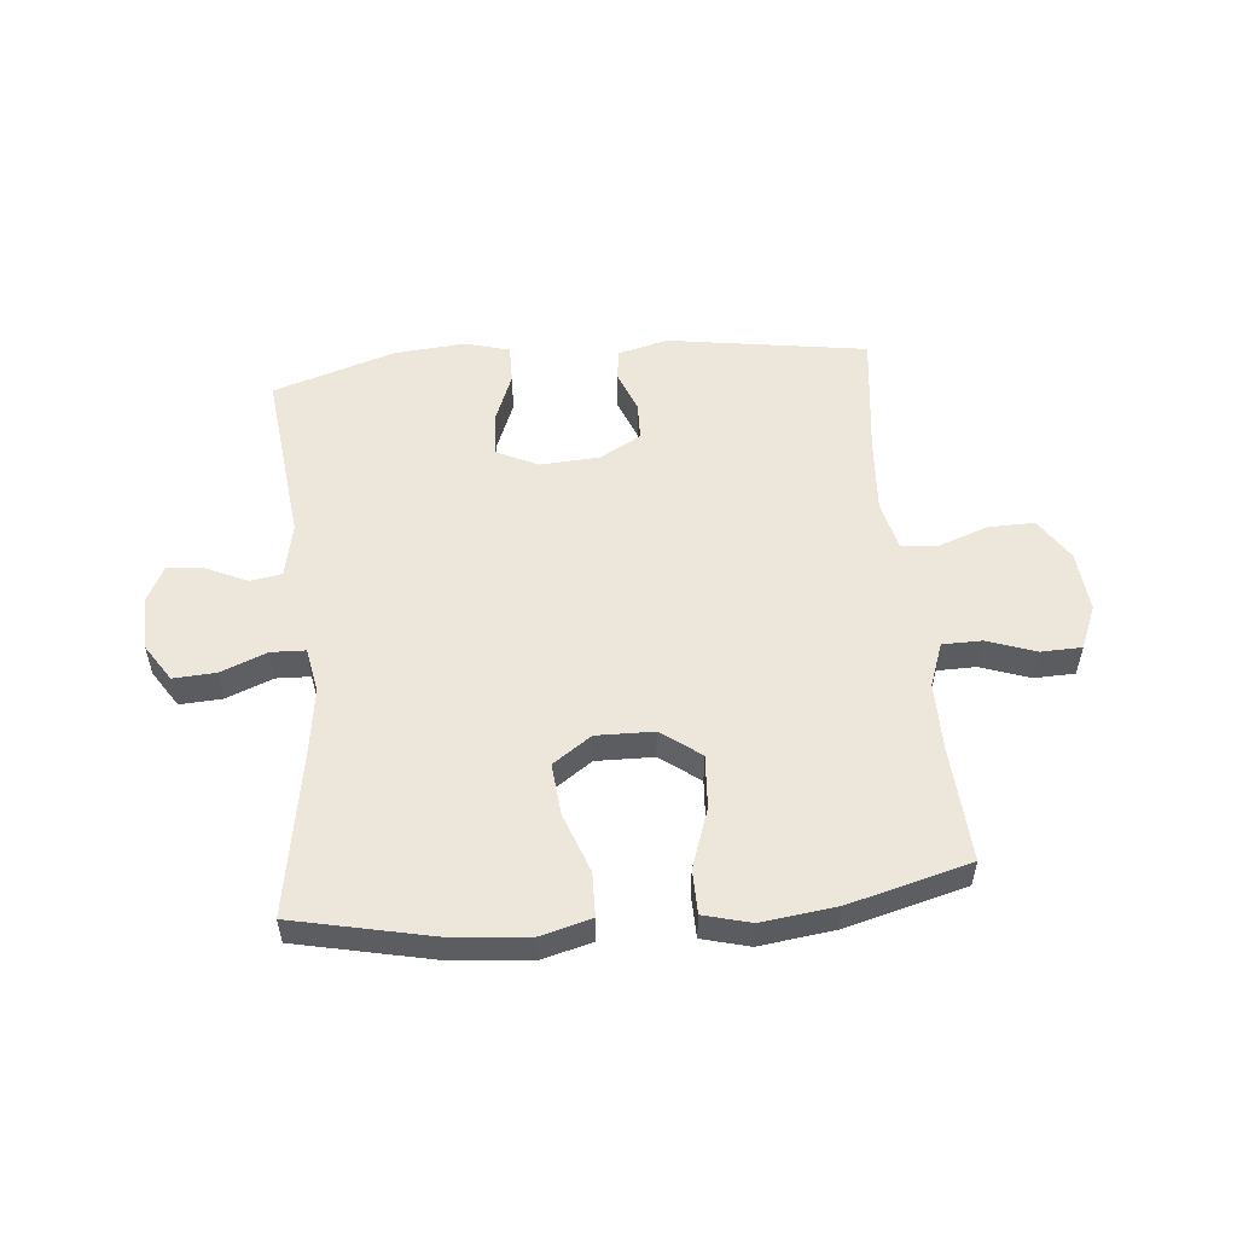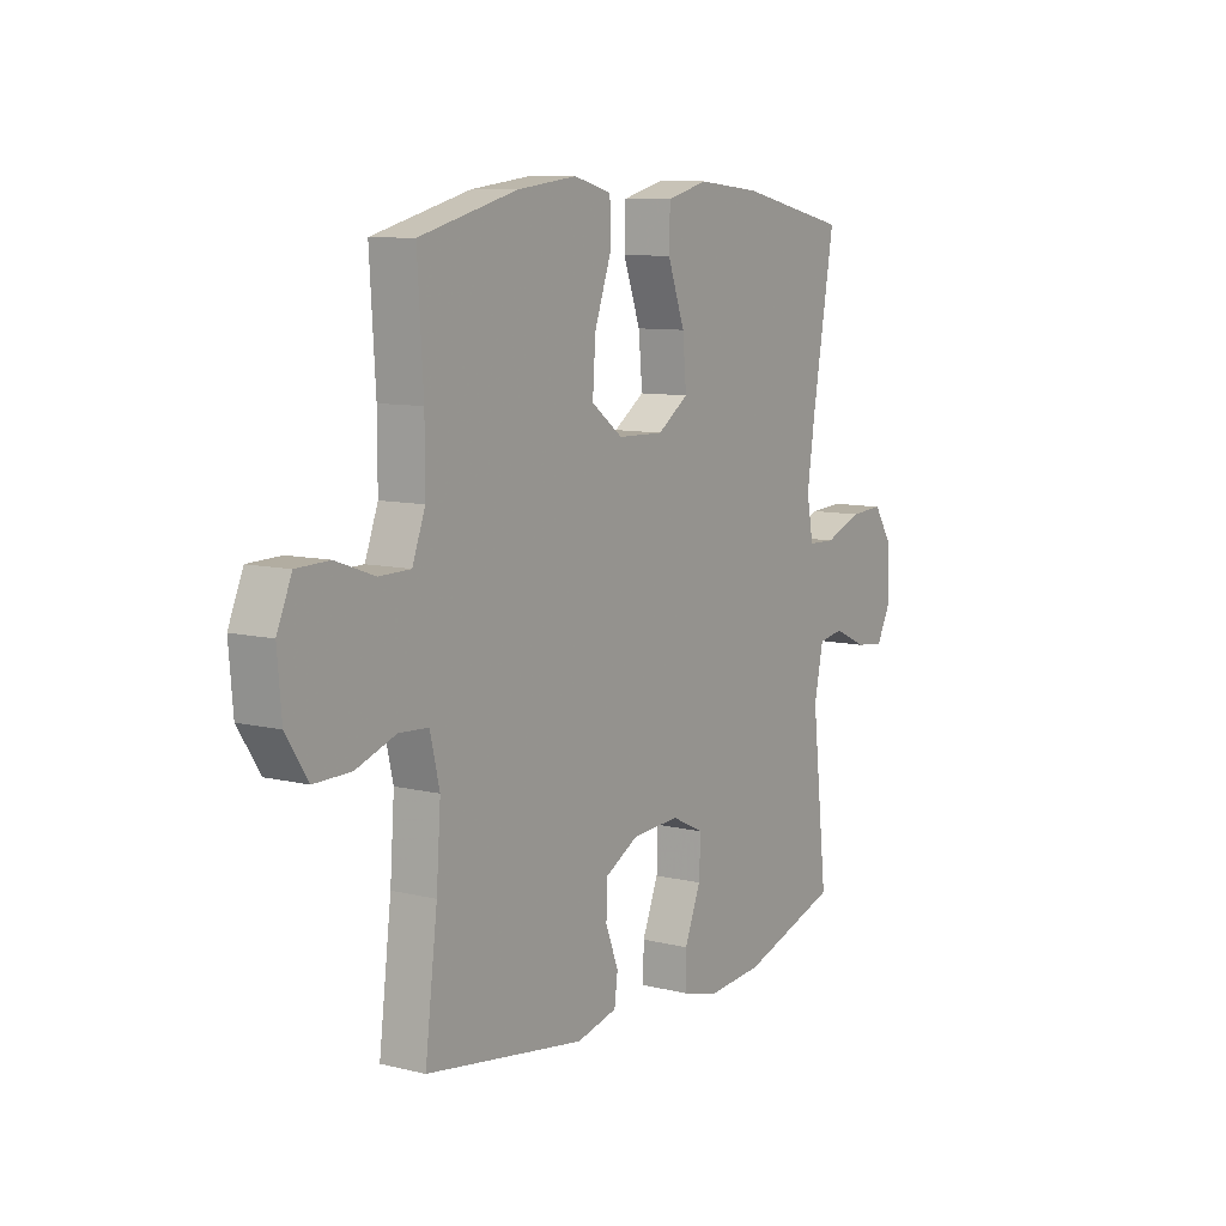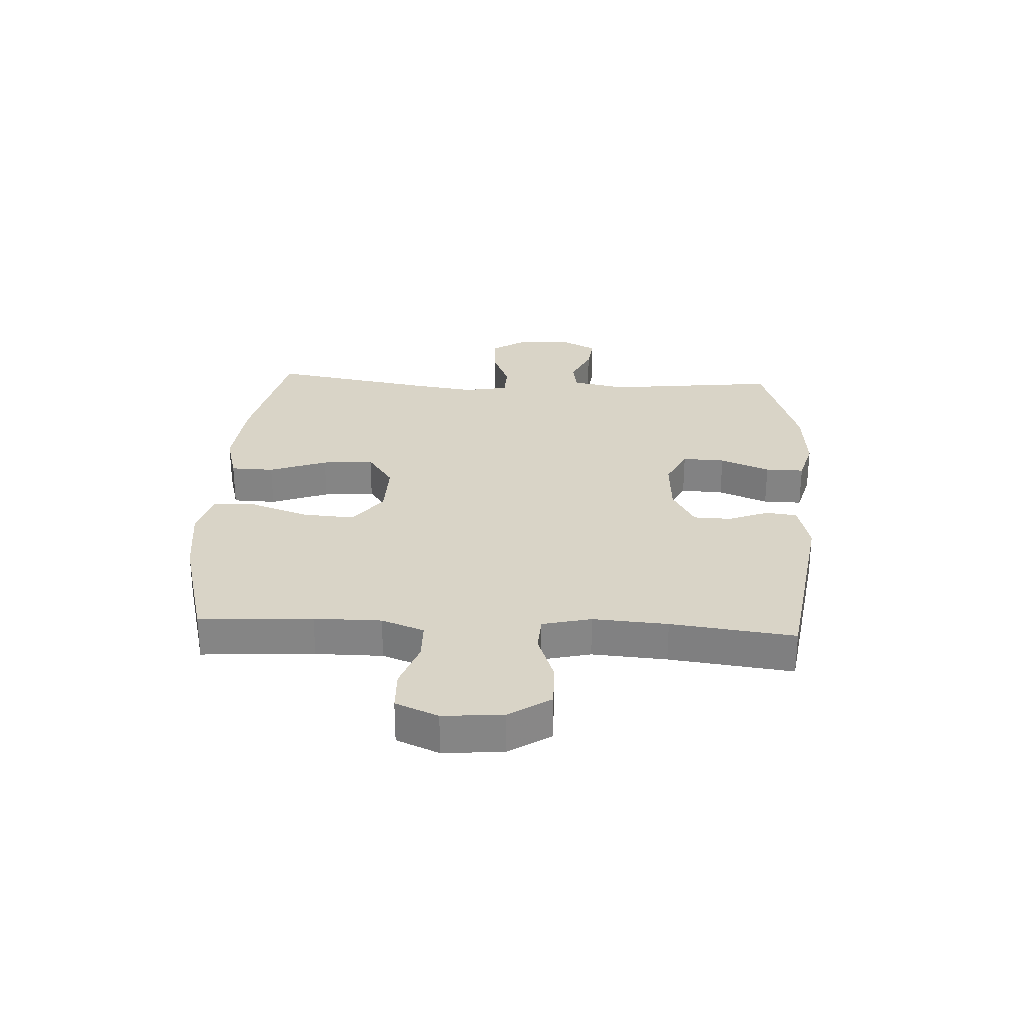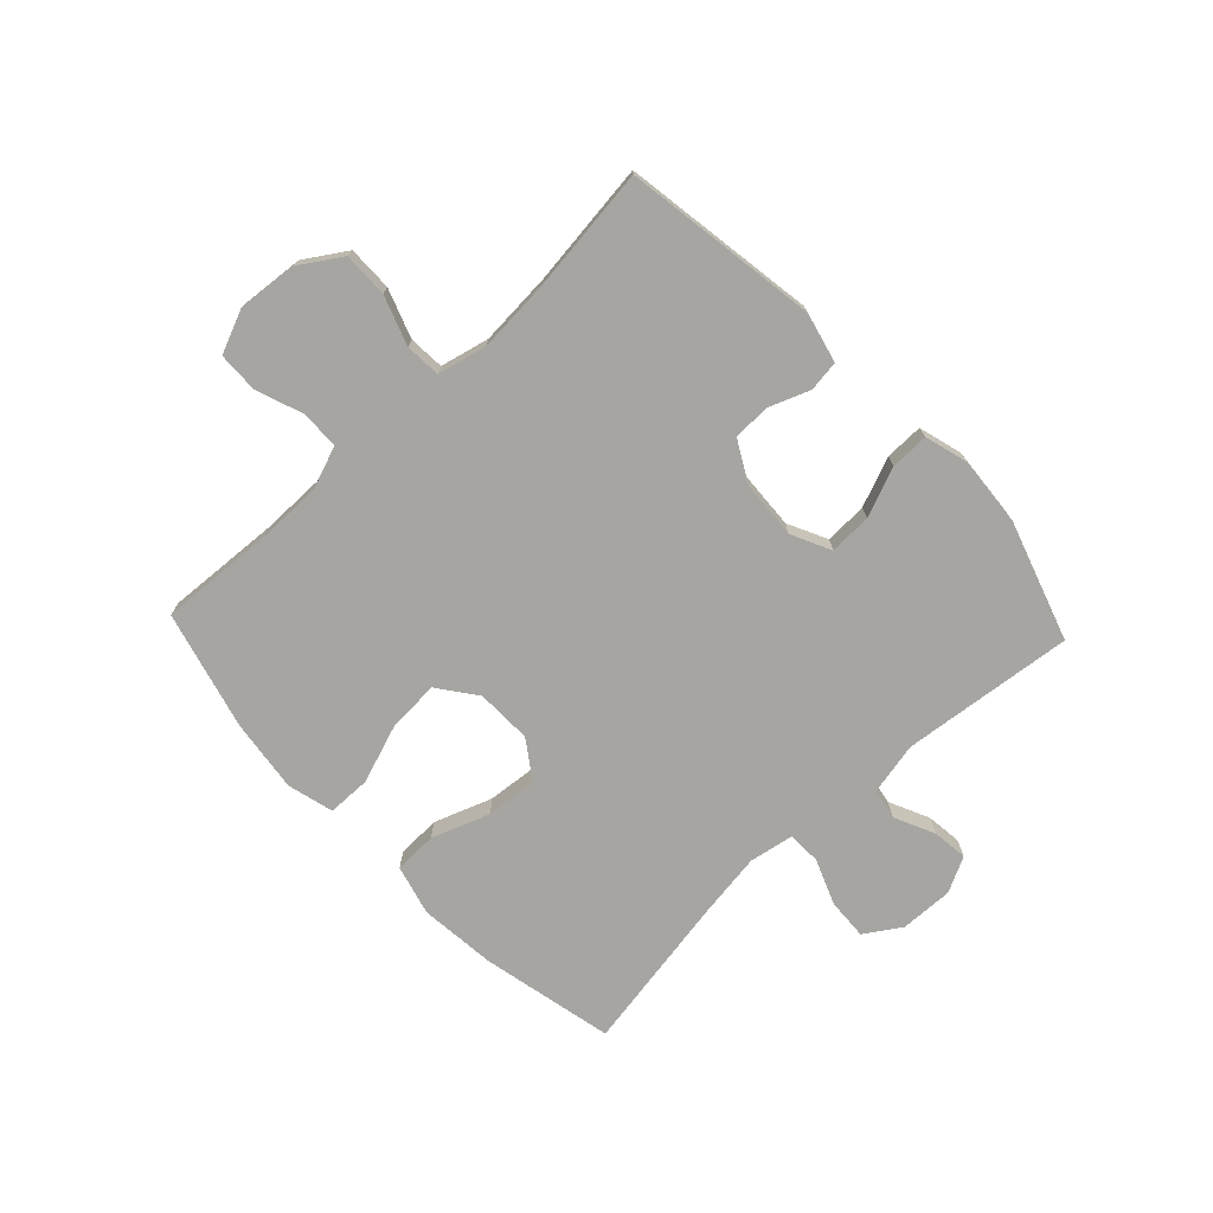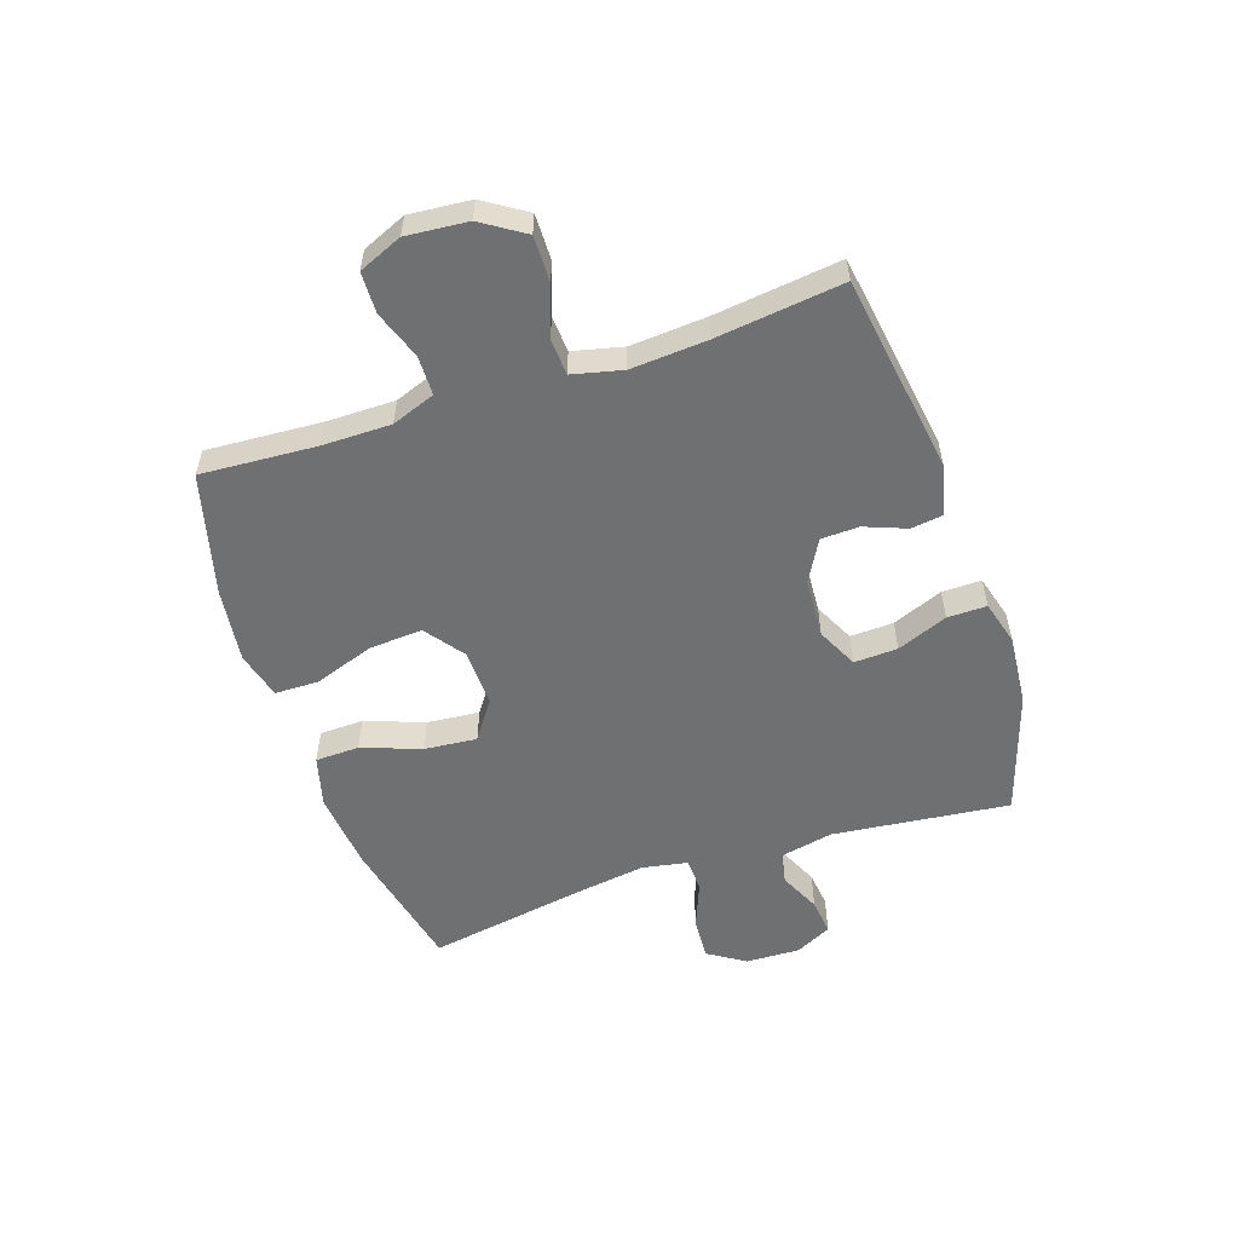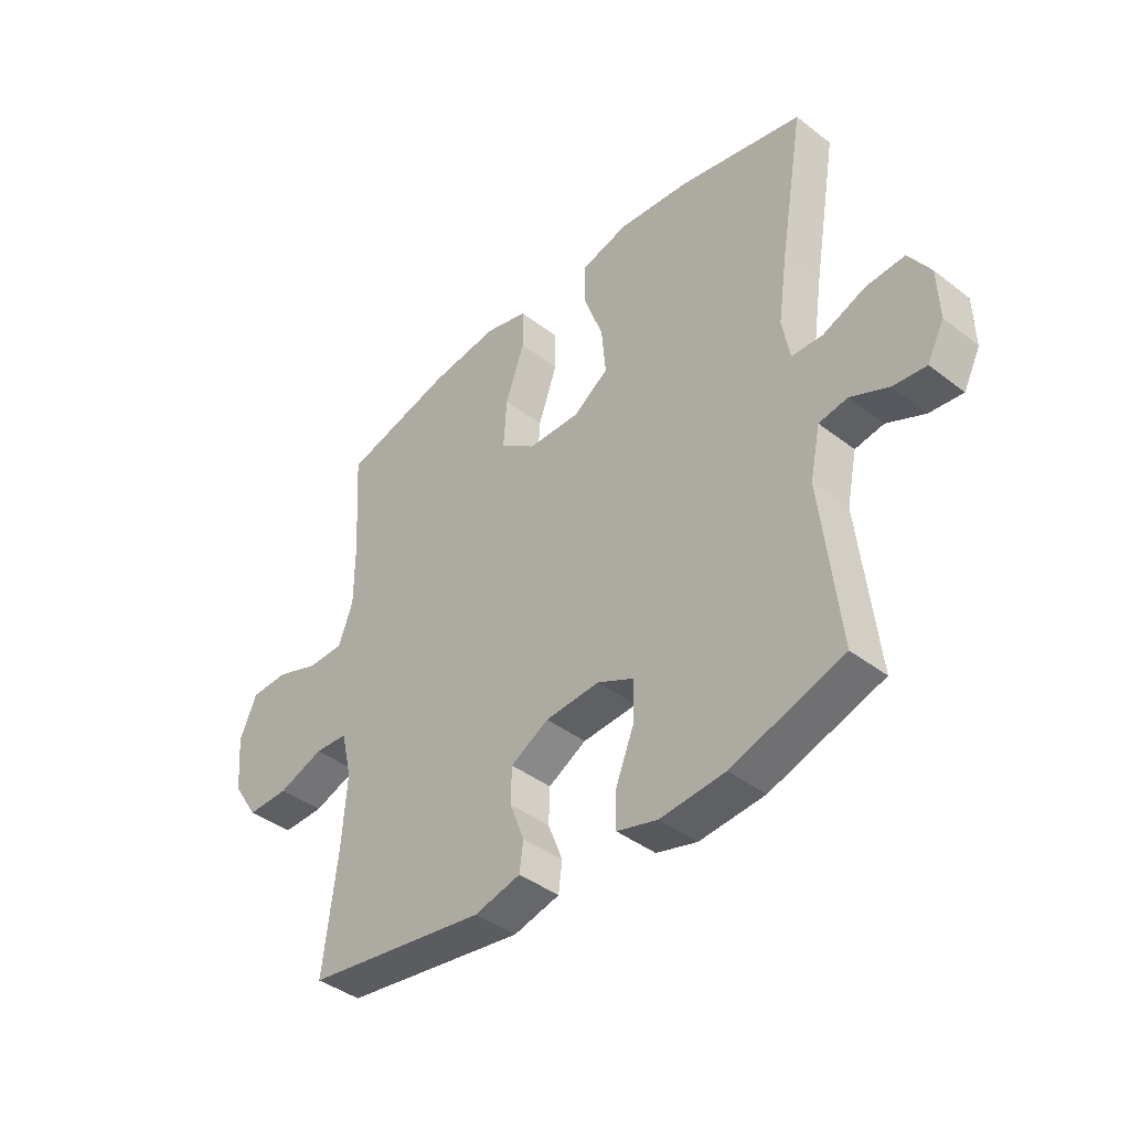
<metadata>
{"format":"obj","ext":"obj","renderer":"f3d","projection":"perspective","resolution":1024,"background":"white","views":[{"elev":53.7,"azim":-5.4,"up":"+Y"},{"elev":9.2,"azim":123.0,"up":"+Z"},{"elev":28.4,"azim":93.0,"up":"+Y"},{"elev":-73.9,"azim":133.3,"up":"+Y"},{"elev":-54.9,"azim":108.5,"up":"+Y"},{"elev":-41.3,"azim":-133.0,"up":"+Z"}]}
</metadata>
<code>
v -0.5 0.07 -0.5
v -0.467 0.07 -0.204
v -0.486 0.07 -0.113
v -0.539 0.07 -0.104
v -0.608 0.07 -0.136
v -0.669 0.07 -0.143
v -0.7 0.07 -0.082
v -0.697 0.07 0.009
v -0.657 0.07 0.071
v -0.586 0.07 0.067
v -0.508 0.07 0.036
v -0.451 0.07 0.038
v -0.437 0.07 0.114
v -0.454 0.07 0.231
v -0.5 0.07 0.5
v -0.271 0.07 0.55
v -0.139 0.07 0.563
v -0.053 0.07 0.54
v -0.051 0.07 0.466
v -0.087 0.07 0.367
v -0.095 0.07 0.279
v -0.03 0.07 0.234
v 0.066 0.07 0.236
v 0.132 0.07 0.285
v 0.126 0.07 0.375
v 0.091 0.07 0.475
v 0.092 0.07 0.549
v 0.171 0.07 0.57
v 0.296 0.07 0.554
v 0.5 0.07 0.5
v 0.488 0.07 0.306
v 0.488 0.07 0.191
v 0.515 0.07 0.118
v 0.581 0.07 0.117
v 0.662 0.07 0.146
v 0.731 0.07 0.144
v 0.762 0.07 0.071
v 0.753 0.07 -0.032
v 0.707 0.07 -0.103
v 0.63 0.07 -0.102
v 0.546 0.07 -0.072
v 0.485 0.07 -0.076
v 0.465 0.07 -0.16
v 0.474 0.07 -0.288
v 0.5 0.07 -0.5
v 0.166 0.07 -0.551
v 0.081 0.07 -0.53
v 0.074 0.07 -0.477
v 0.101 0.07 -0.407
v 0.099 0.07 -0.343
v 0.029 0.07 -0.304
v -0.071 0.07 -0.298
v -0.139 0.07 -0.331
v -0.136 0.07 -0.404
v -0.102 0.07 -0.489
v -0.101 0.07 -0.555
v -0.176 0.07 -0.576
v -0.295 0.07 -0.566
v -0.5 0 -0.5
v -0.467 0 -0.204
v -0.486 0 -0.113
v -0.539 0 -0.104
v -0.608 0 -0.136
v -0.669 0 -0.143
v -0.7 0 -0.082
v -0.697 0 0.009
v -0.657 0 0.071
v -0.586 0 0.067
v -0.508 0 0.036
v -0.451 0 0.038
v -0.437 0 0.114
v -0.454 0 0.231
v -0.5 0 0.5
v -0.271 0 0.55
v -0.139 0 0.563
v -0.053 0 0.54
v -0.051 0 0.466
v -0.087 0 0.367
v -0.095 0 0.279
v -0.03 0 0.234
v 0.066 0 0.236
v 0.132 0 0.285
v 0.126 0 0.375
v 0.091 0 0.475
v 0.092 0 0.549
v 0.171 0 0.57
v 0.296 0 0.554
v 0.5 0 0.5
v 0.488 0 0.306
v 0.488 0 0.191
v 0.515 0 0.118
v 0.581 0 0.117
v 0.662 0 0.146
v 0.731 0 0.144
v 0.762 0 0.071
v 0.753 0 -0.032
v 0.707 0 -0.103
v 0.63 0 -0.102
v 0.546 0 -0.072
v 0.485 0 -0.076
v 0.465 0 -0.16
v 0.474 0 -0.288
v 0.5 0 -0.5
v 0.166 0 -0.551
v 0.081 0 -0.53
v 0.074 0 -0.477
v 0.101 0 -0.407
v 0.099 0 -0.343
v 0.029 0 -0.304
v -0.071 0 -0.298
v -0.139 0 -0.331
v -0.136 0 -0.404
v -0.102 0 -0.489
v -0.101 0 -0.555
v -0.176 0 -0.576
v -0.295 0 -0.566
f 58 1 2
f 57 58 2
f 56 57 2
f 55 56 2
f 54 55 2
f 53 54 2 3
f 52 53 3
f 51 52 3
f 47 48 49
f 46 47 49
f 45 46 49
f 44 45 49
f 43 44 49 50
f 42 43 50 51
f 39 40 41
f 38 39 41
f 37 38 41
f 36 37 41
f 35 36 41
f 34 35 41
f 33 34 41 42
f 42 51 3
f 33 42 3
f 32 33 3
f 29 30 31
f 28 29 31
f 27 28 31
f 26 27 31
f 25 26 31
f 24 25 31 32
f 18 19 20
f 17 18 20
f 16 17 20
f 15 16 20
f 14 15 20
f 13 14 20 21
f 12 13 21 22
f 9 10 11
f 8 9 11
f 7 8 11
f 6 7 11
f 5 6 11
f 4 5 11
f 4 11 12
f 12 22 23
f 4 12 23
f 3 4 23
f 23 24 32
f 3 23 32
f 60 59 116
f 60 116 115
f 60 115 114
f 60 114 113
f 60 113 112
f 61 60 112 111
f 61 111 110
f 61 110 109
f 107 106 105
f 107 105 104
f 107 104 103
f 107 103 102
f 108 107 102 101
f 109 108 101 100
f 99 98 97
f 99 97 96
f 99 96 95
f 99 95 94
f 99 94 93
f 99 93 92
f 100 99 92 91
f 61 109 100
f 61 100 91
f 61 91 90
f 89 88 87
f 89 87 86
f 89 86 85
f 89 85 84
f 89 84 83
f 90 89 83 82
f 78 77 76
f 78 76 75
f 78 75 74
f 78 74 73
f 78 73 72
f 79 78 72 71
f 80 79 71 70
f 69 68 67
f 69 67 66
f 69 66 65
f 69 65 64
f 69 64 63
f 69 63 62
f 70 69 62
f 81 80 70
f 81 70 62
f 81 62 61
f 90 82 81
f 90 81 61
f 1 59 60 2
f 2 60 61 3
f 3 61 62 4
f 4 62 63 5
f 5 63 64 6
f 6 64 65 7
f 7 65 66 8
f 8 66 67 9
f 9 67 68 10
f 10 68 69 11
f 11 69 70 12
f 12 70 71 13
f 13 71 72 14
f 14 72 73 15
f 15 73 74 16
f 16 74 75 17
f 17 75 76 18
f 18 76 77 19
f 19 77 78 20
f 20 78 79 21
f 21 79 80 22
f 22 80 81 23
f 23 81 82 24
f 24 82 83 25
f 25 83 84 26
f 26 84 85 27
f 27 85 86 28
f 28 86 87 29
f 29 87 88 30
f 30 88 89 31
f 31 89 90 32
f 32 90 91 33
f 33 91 92 34
f 34 92 93 35
f 35 93 94 36
f 36 94 95 37
f 37 95 96 38
f 38 96 97 39
f 39 97 98 40
f 40 98 99 41
f 41 99 100 42
f 42 100 101 43
f 43 101 102 44
f 44 102 103 45
f 45 103 104 46
f 46 104 105 47
f 47 105 106 48
f 48 106 107 49
f 49 107 108 50
f 50 108 109 51
f 51 109 110 52
f 52 110 111 53
f 53 111 112 54
f 54 112 113 55
f 55 113 114 56
f 56 114 115 57
f 57 115 116 58
f 58 116 59 1

</code>
